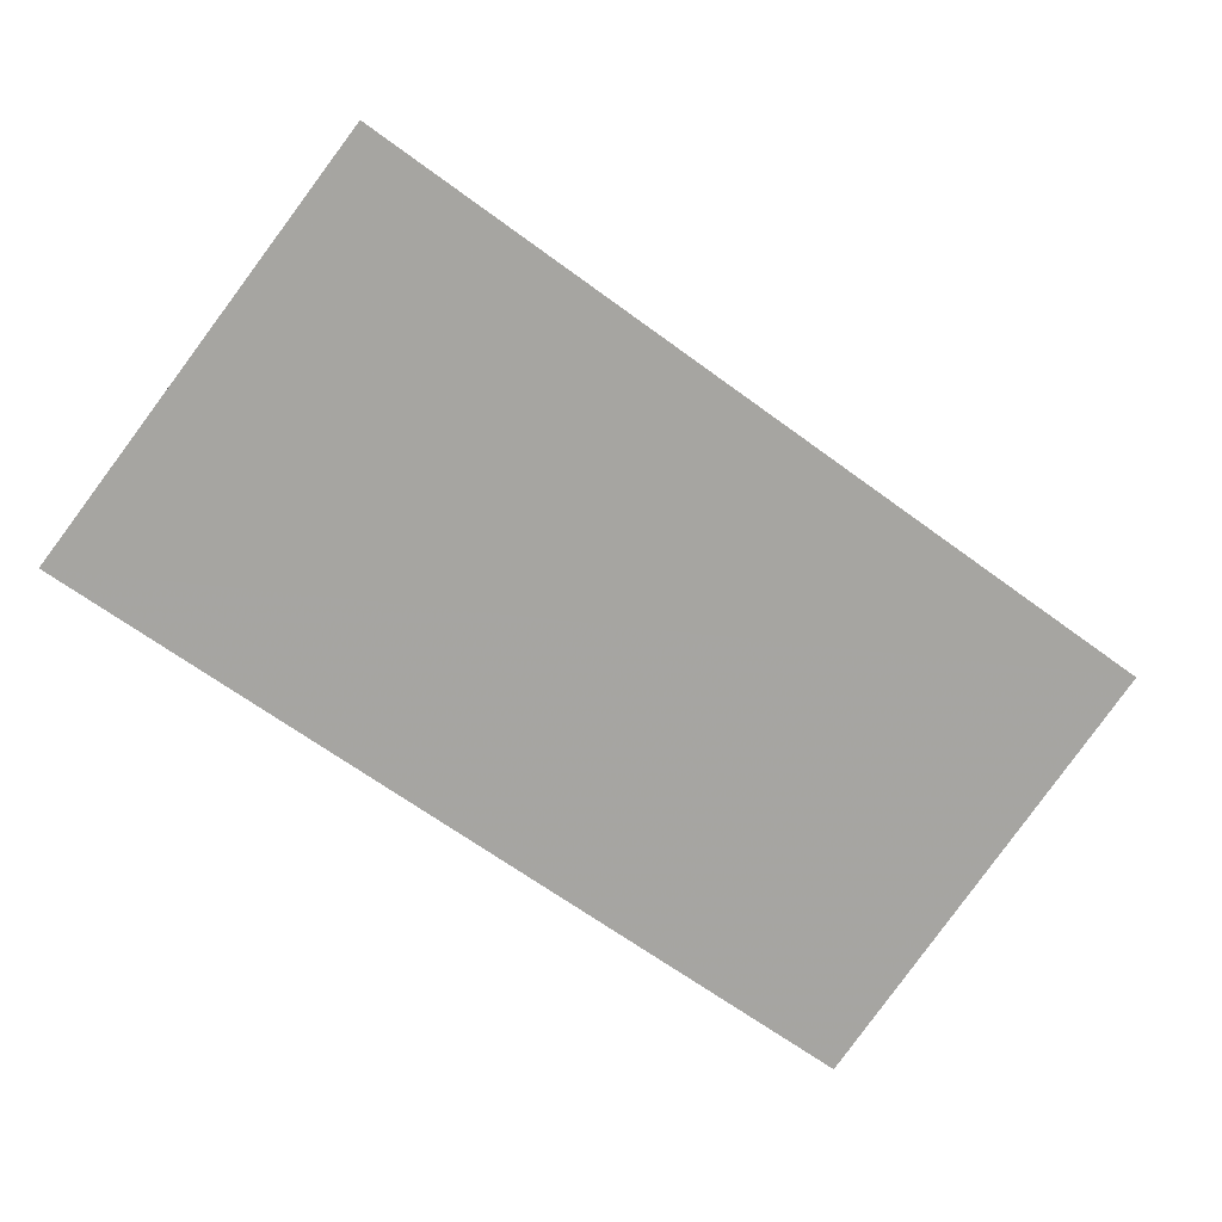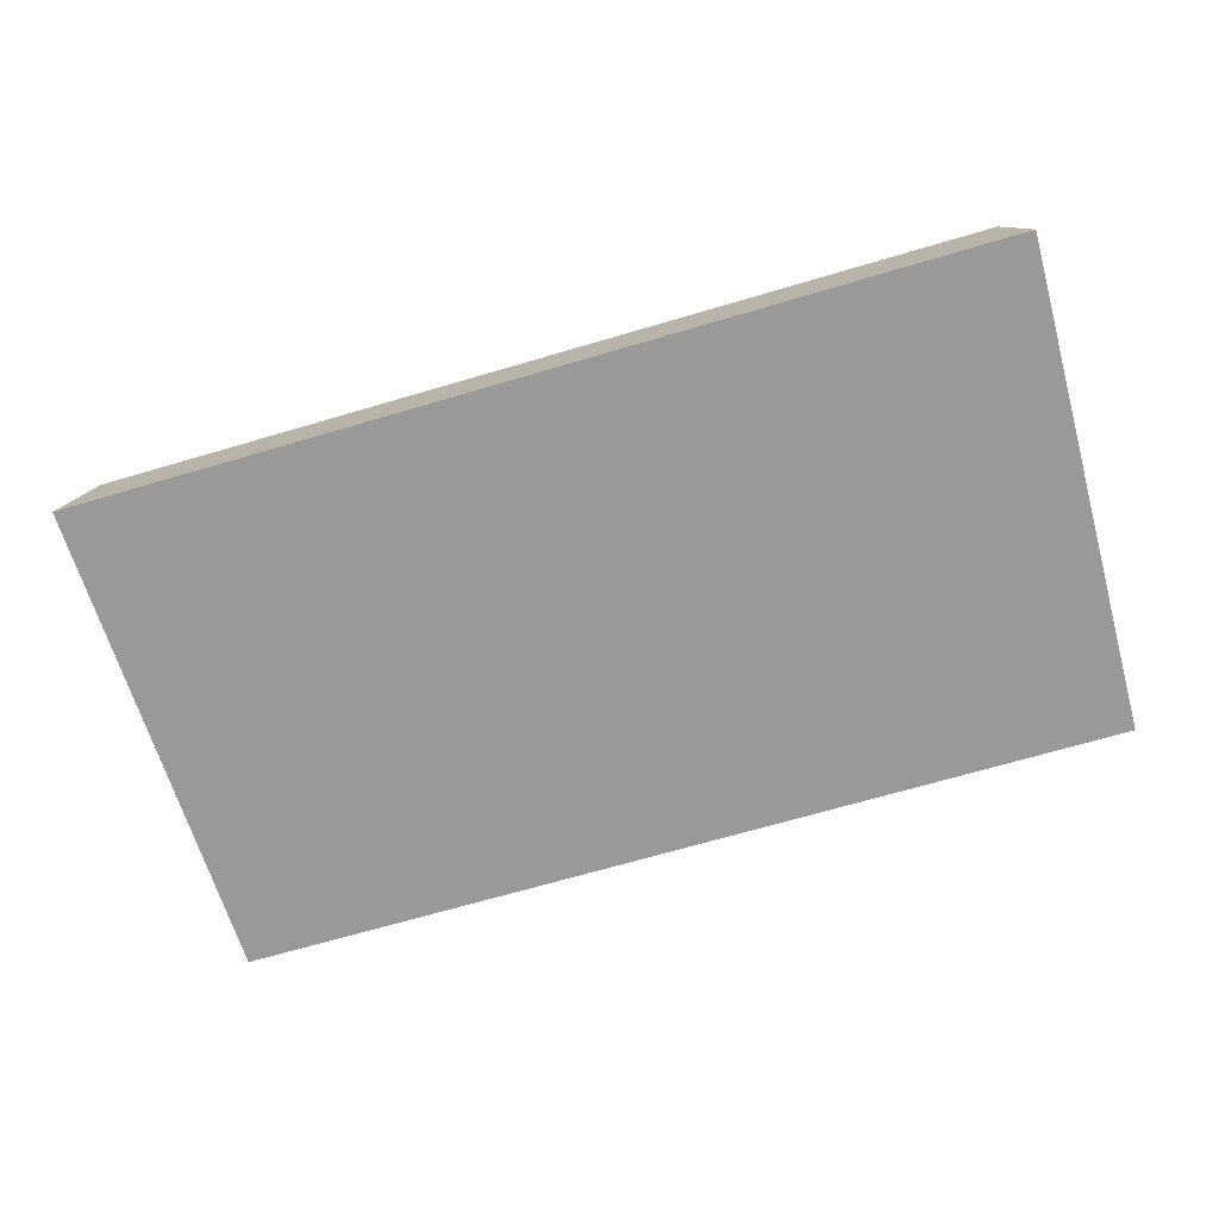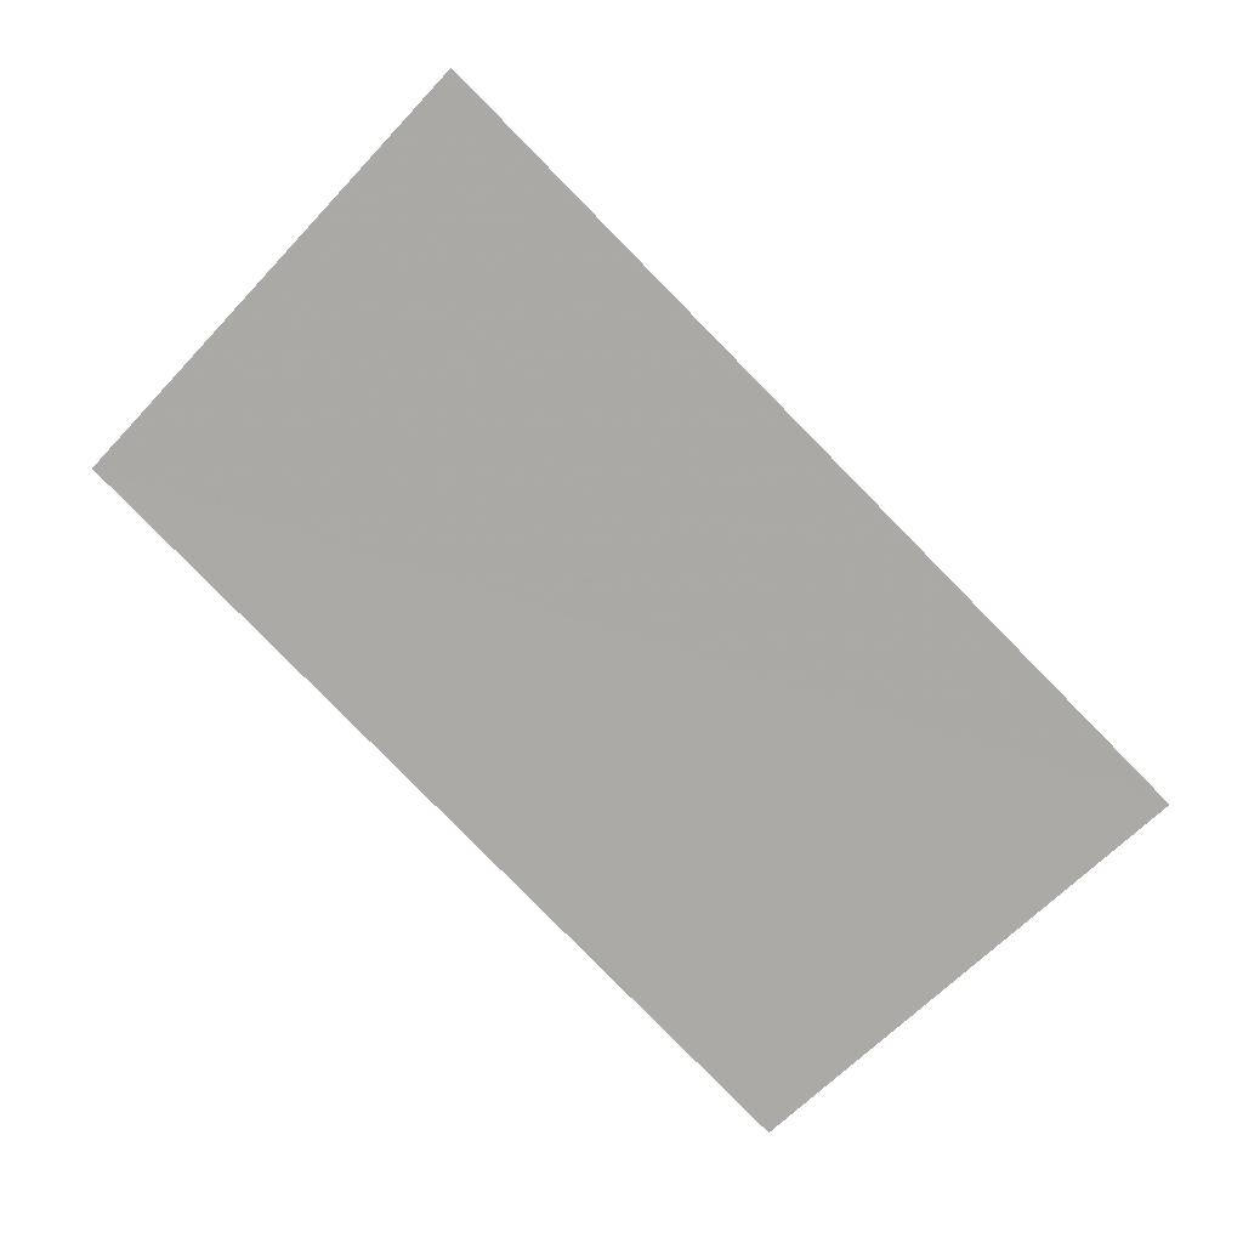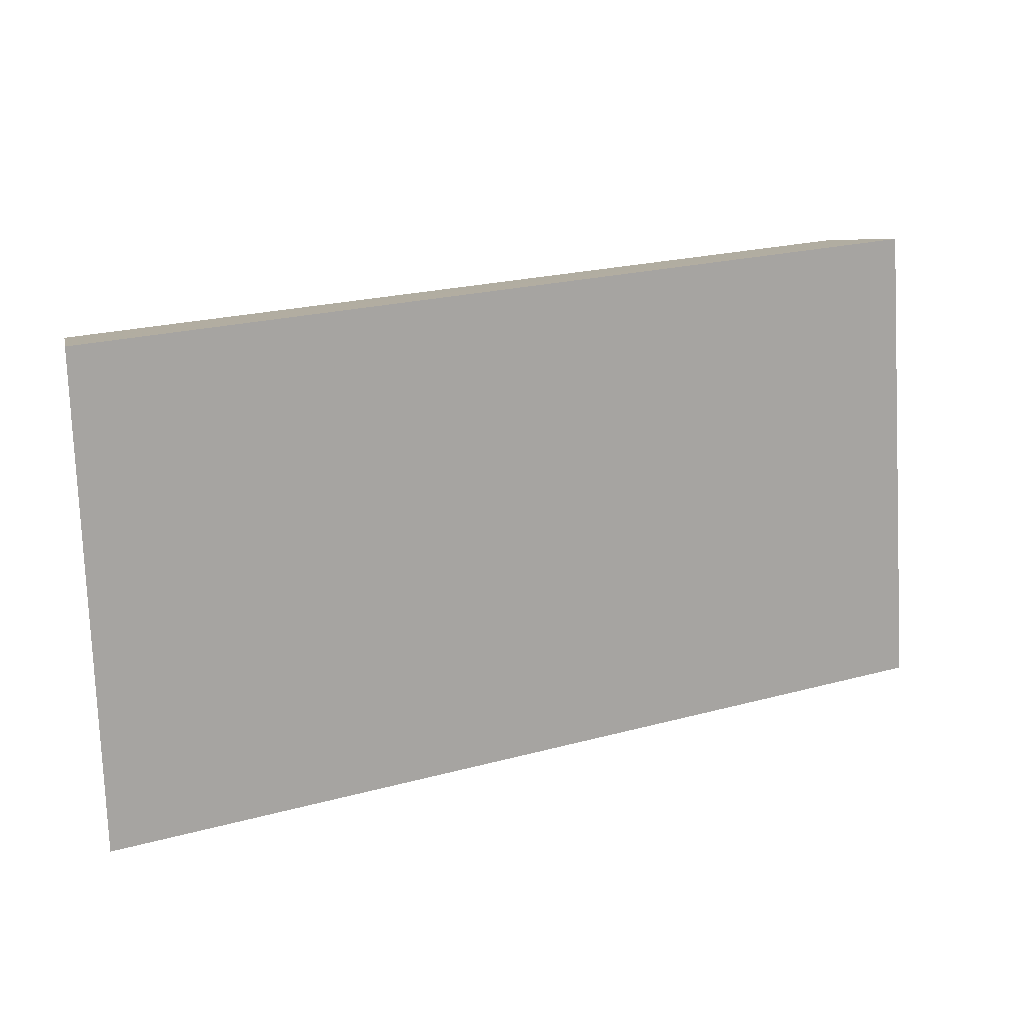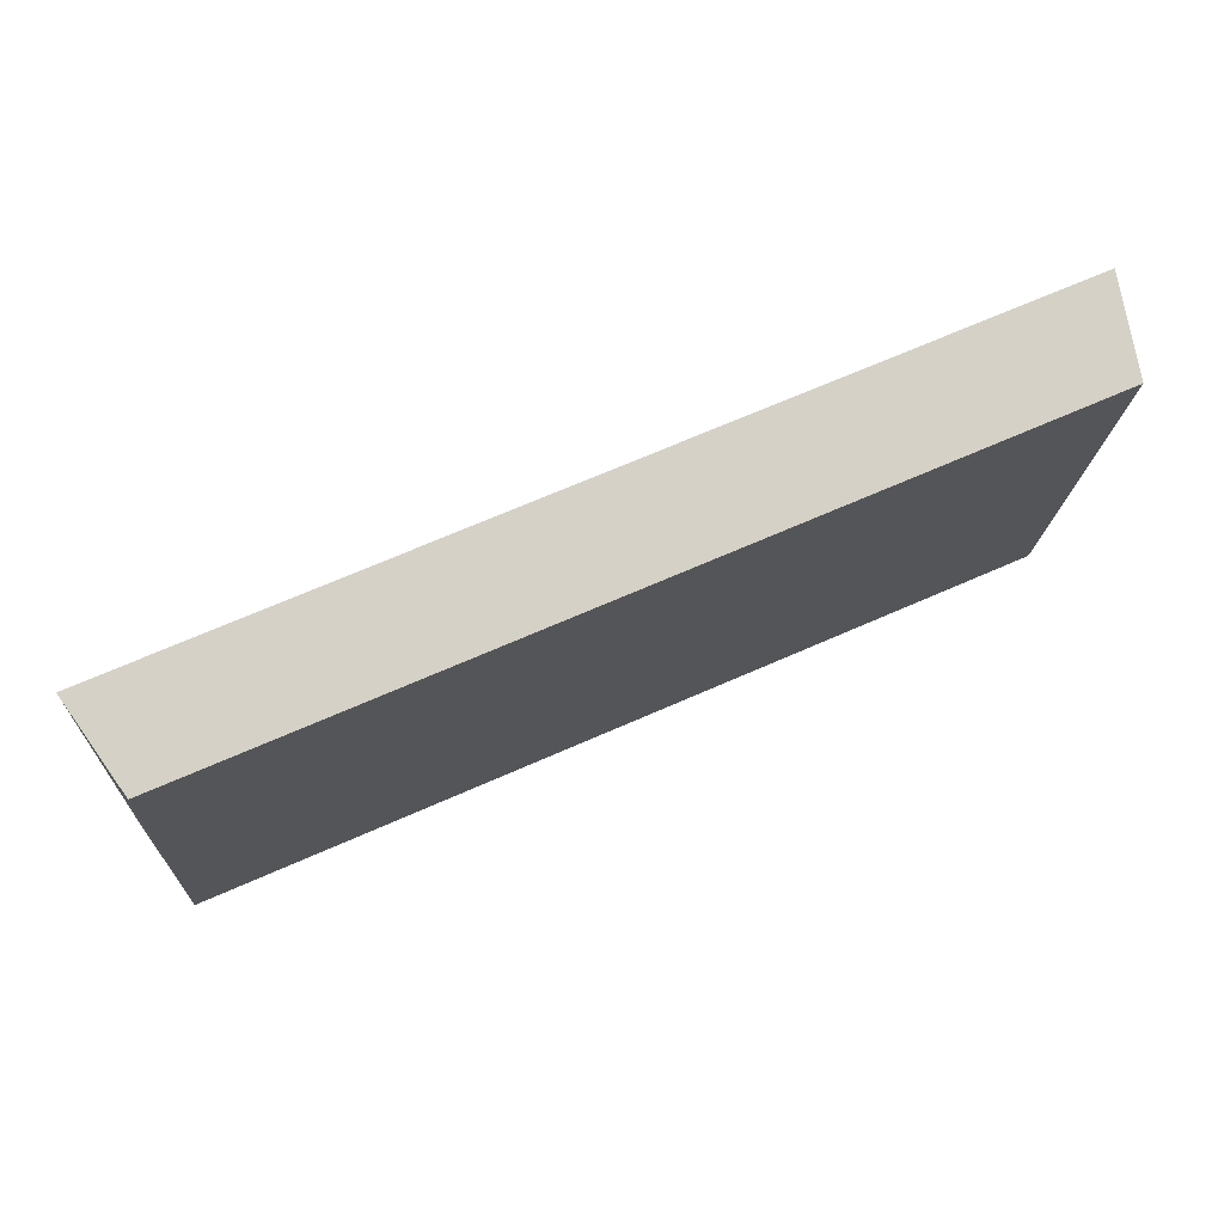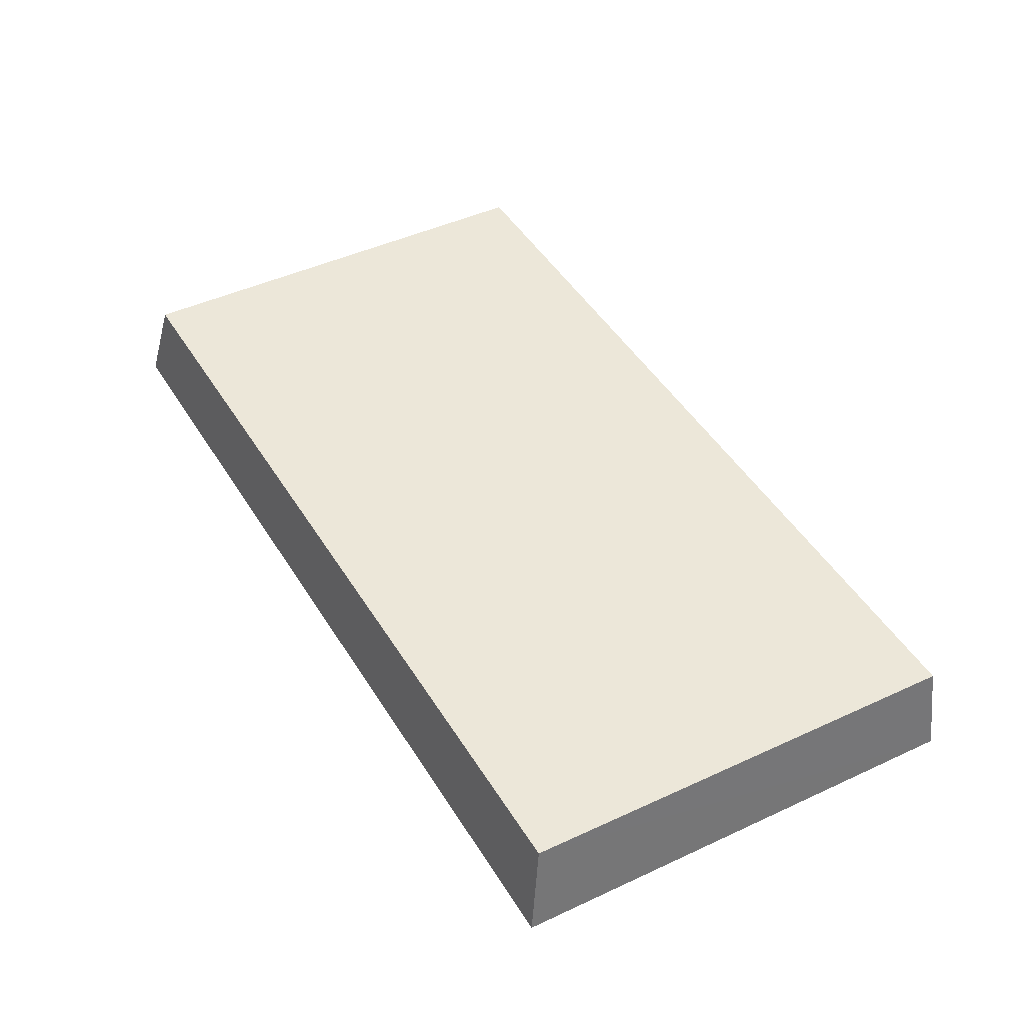
<metadata>
{"format":"obj","ext":"obj","renderer":"f3d","projection":"perspective","resolution":1024,"background":"white","views":[{"elev":-69.2,"azim":143.6,"up":"+Z"},{"elev":-75.5,"azim":16.3,"up":"+Z"},{"elev":-80.0,"azim":-45.3,"up":"+Z"},{"elev":22.4,"azim":156.7,"up":"+Y"},{"elev":68.2,"azim":-22.0,"up":"+Y"},{"elev":51.2,"azim":-121.0,"up":"+Z"}]}
</metadata>
<code>
v 2.113 0.1066 2.659
v 2.13 0.1066 2.658
v 2.13 0.1158 2.659
v 2.113 0.1158 2.66
v 2.13 0.1162 2.658
v 2.13 0.1158 2.659
v 2.13 0.1066 2.658
v 2.13 0.1066 2.656
v 2.113 0.1162 2.658
v 2.113 0.1158 2.66
v 2.13 0.1158 2.659
v 2.13 0.1162 2.658
v 2.13 0.1066 2.656
v 2.13 0.1066 2.658
v 2.113 0.1066 2.659
v 2.112 0.1066 2.657
v 2.112 0.1066 2.657
v 2.113 0.1066 2.659
v 2.113 0.1158 2.66
v 2.113 0.1162 2.658
v 2.113 0.1162 2.658
v 2.13 0.1162 2.658
v 2.13 0.1066 2.656
v 2.112 0.1066 2.657
f 1 2 3
f 1 3 4
f 5 6 7
f 5 7 8
f 9 10 11
f 9 11 12
f 13 14 15
f 13 15 16
f 17 18 19
f 17 19 20
f 21 22 23
f 21 23 24

</code>
